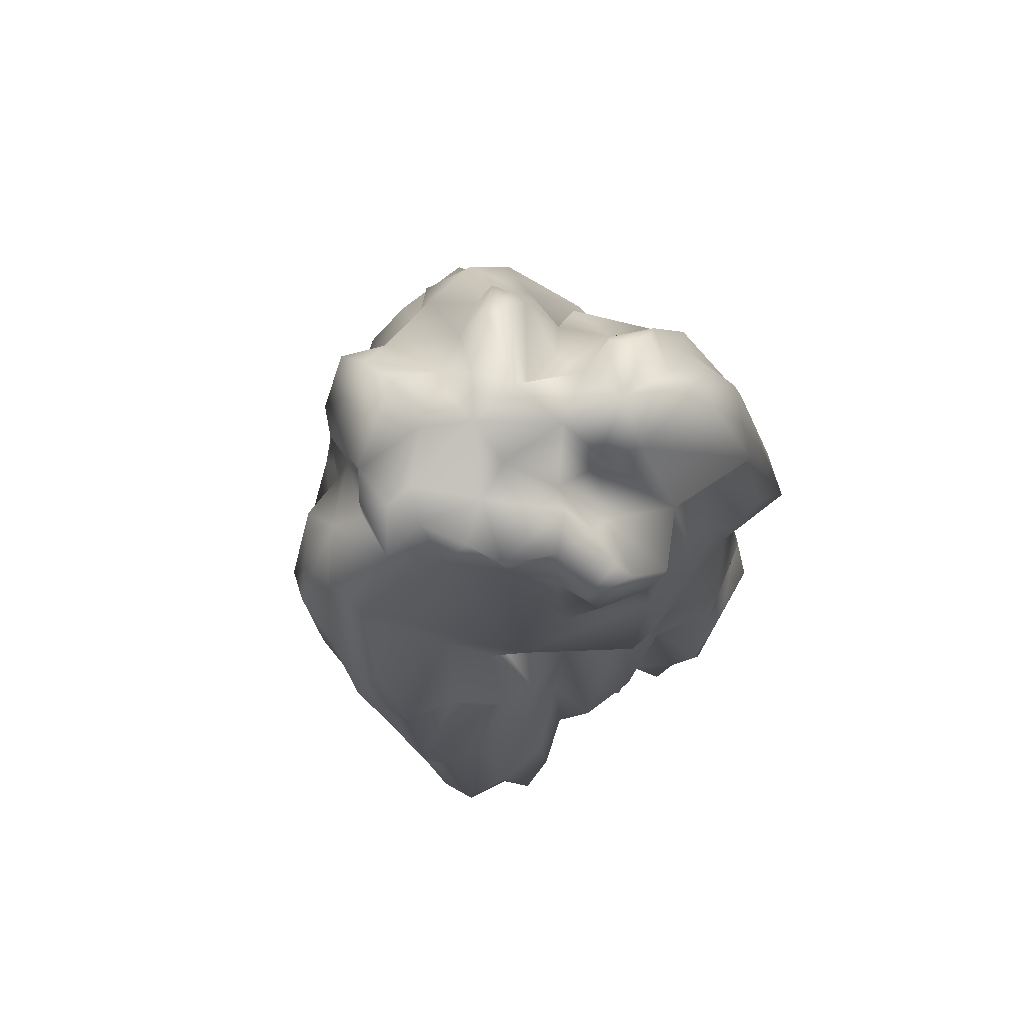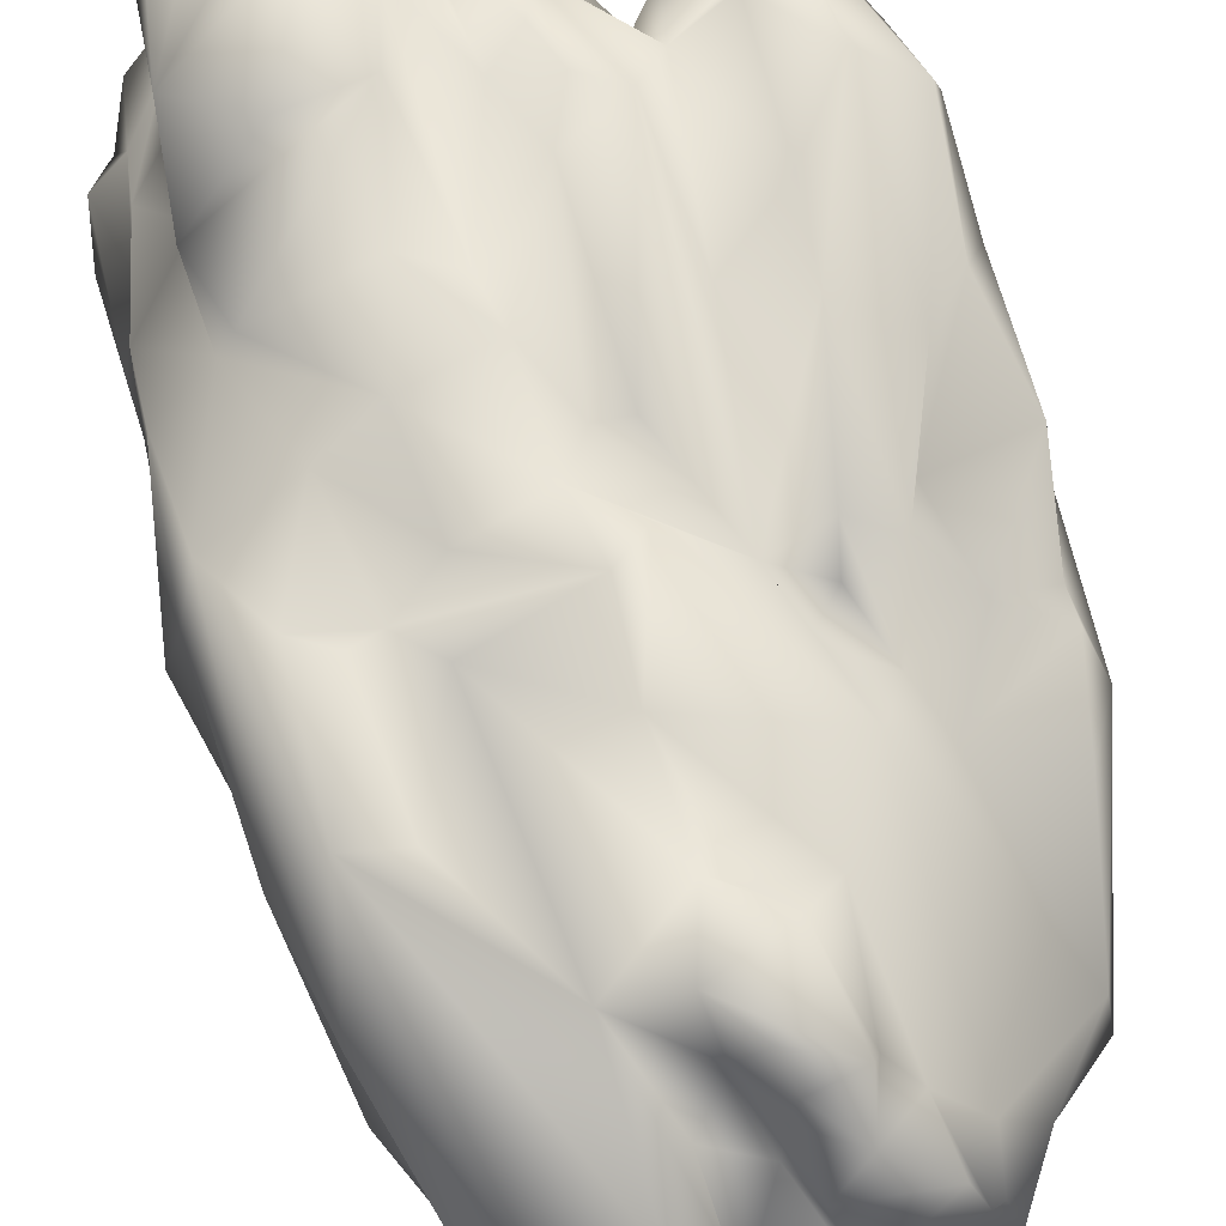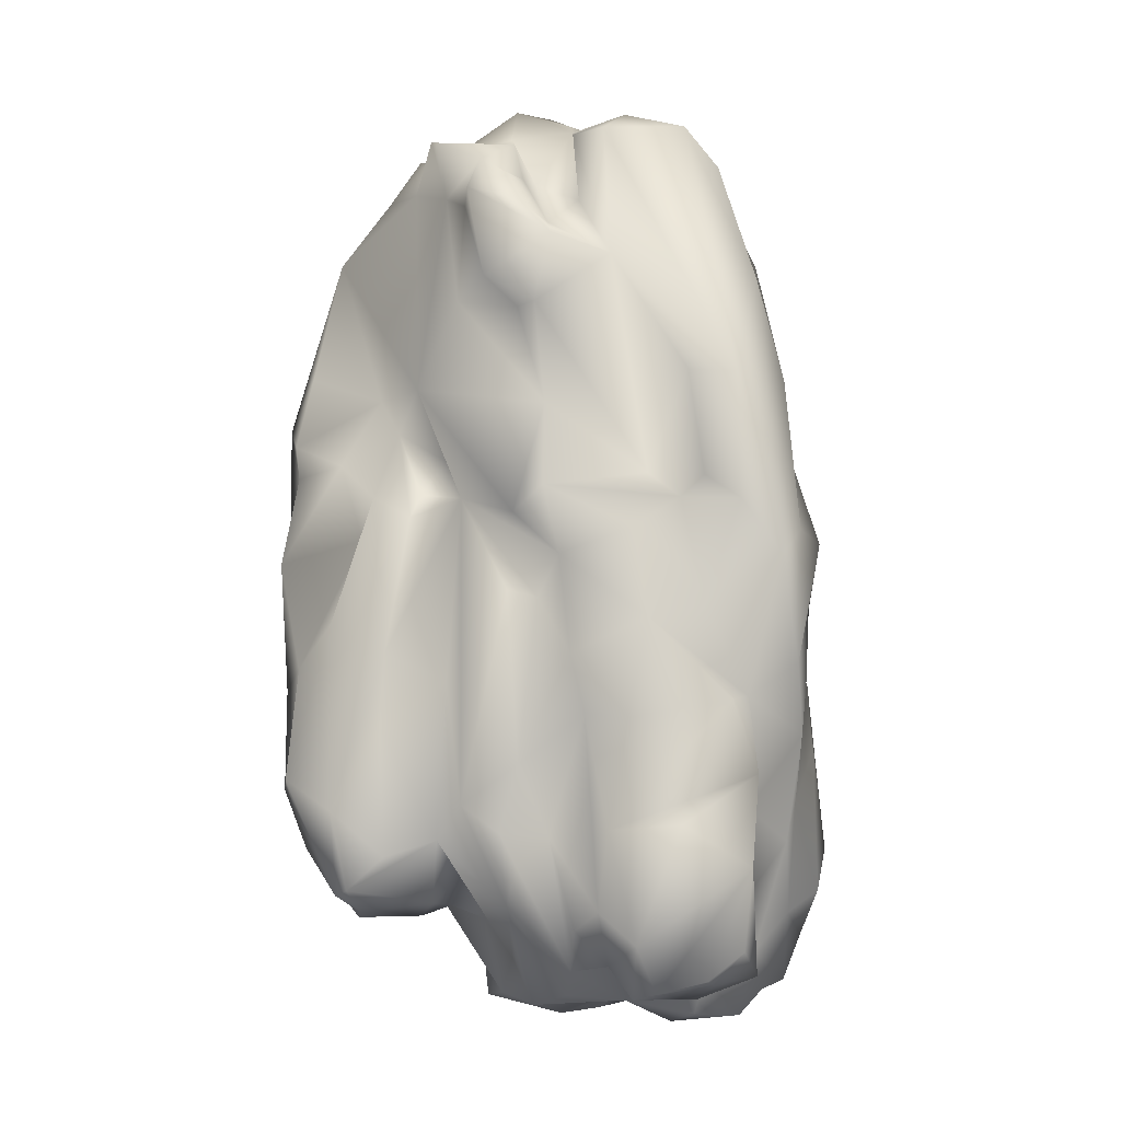
<metadata>
{"format":"obj","ext":"obj","renderer":"f3d","projection":"perspective","resolution":1024,"background":"white","views":[{"elev":76.3,"azim":137.5,"up":"+Z"},{"elev":66.2,"azim":-12.1,"up":"+Y"},{"elev":-1.5,"azim":-171.3,"up":"+Z"}]}
</metadata>
<code>
g Snowfield_stone10_1
v 0.1703 1.058 2.299
v -0.03968 1.145 2.086
v 0.04696 0.6918 2.22
v 0.227 0.9626 2.46
v 0.4867 0.9763 2.396
v 0.4574 0.7088 2.617
v 0.3795 1.012 1.861
v 0.05986 1.105 1.691
v -0.3606 0.8849 1.994
v -0.5805 0.903 0.6933
v -0.1076 0.4483 2.394
v 0.1701 0.3977 2.503
v 0.1881 0.7311 2.471
v -0.03694 0.2125 2.863
v 0.3611 0.1497 2.845
v 0.3671 -0.09488 3.07
v 0.5857 0.2141 2.786
v 0.8326 -0.1186 2.775
v 0.573 -0.3254 2.84
v 0.9695 -0.4197 2.671
v 0.2731 0.5587 2.725
v 0.9359 0.06642 2.712
v 0.8337 0.3518 2.805
v 1.003 -0.1199 2.775
v 1.172 0.03324 2.471
v 1.093 -0.2736 2.625
v 0.9426 0.2855 2.483
v 0.8722 -0.4361 2.414
v 0.933 -0.7311 2.442
v 0.9258 -0.6073 2.228
v 1.094 -0.2749 2.292
v 0.8066 -0.9548 2.215
v 0.7499 0.5658 2.75
v 1.466 0.1 2.077
v 0.817 0.8244 1.206
v 1.256 -0.3739 2.217
v 1.492 -0.1485 2.155
v 1.663 -0.06576 1.153
v 1.639 -0.3167 1.535
v 1.672 -0.1874 0.7226
v 1.69 0.4899 0.196
v 0.6963 0.5529 2.401
v 0.5552 0.9015 1.719
v -0.003191 1.12 1.094
v 0.1702 1.206 0.4546
v 0.5307 0.9192 0.5483
v -0.08718 1.119 0.2138
v 1.124 0.4538 1.173
v 1.587 0.3424 1.326
v 1.747 0.271 1.007
v 1.621 0.5412 0.6955
v 0.5358 0.7826 2.312
v 0.05392 1.029 -0.03864
v 0.2193 1.111 0.004409
v 0.4783 1.186 -1.243
v 0.1329 1.243 -1.002
v -0.1613 1.178 -0.3627
v -0.2247 1.035 -0.7118
v -0.507 1.253 -0.7271
v -0.6263 1.283 -0.1531
v -1.089 1.078 -0.6259
v -0.0303 1.133 -1.427
v -0.3408 1.311 -1.829
v -0.4119 1.411 -1.353
v -0.5683 1.386 -2.007
v -0.3543 0.9737 -2.187
v -0.522 1.182 -2.341
v -0.666 1.246 -2.294
v -1.211 1.181 -1.578
v -0.9665 0.9268 -2.284
v -0.8528 0.765 -2.396
v -1.208 0.8092 -2.247
v -1.162 1.169 -2.055
v -0.9594 1.231 -2.216
v -0.8211 1.306 -1.328
v -0.5465 0.79 -2.35
v -0.8823 0.6396 -2.292
v -0.8992 0.5714 -2.145
v -1.125 0.6417 -1.821
v -1.157 0.7465 -1.28
v -1.232 0.9933 -1.058
v -0.528 0.6459 -2.165
v -0.8212 0.6026 -2.512
v -0.4027 0.5642 -2.448
v -0.6455 0.2663 -2.619
v -0.356 0.05225 -2.432
v 0.1588 0.5425 -2.494
v -0.08483 0.7979 -2.388
v 0.2213 1.099 -1.835
v -0.1215 0.884 -2.234
v -0.2029 1.289 -1.939
v 0.1505 1.207 -1.586
v 0.4014 0.2577 -2.468
v 0.09345 -0.1501 -2.661
v 0.5401 -0.03239 -2.534
v 0.1646 -0.5068 -2.604
v -0.1326 -0.2126 -2.631
v -0.2755 -0.5749 -2.646
v -0.1591 -0.7525 -2.456
v 0.4795 -0.3817 -2.125
v 0.436 -0.6808 -2.002
v -0.3222 -0.7205 -2.346
v -0.2489 -0.1171 -2.54
v 0.5995 -0.1521 -2.212
v 0.02009 -0.8527 -1.812
v -0.3566 -0.9115 -1.952
v -0.0821 -1.063 -1.593
v 0.2195 -0.9394 -1.546
v 0.05314 -1.049 -1.212
v 0.2074 -0.7705 -1.62
v 0.697 -0.8457 -1.575
v 0.9565 -0.4579 -1.502
v 0.8236 -0.03926 -1.964
v 1.228 -0.3101 -1.638
v 1.251 0.1223 -1.625
v 0.5226 0.2033 -2.025
v 0.2845 0.549 -2.213
v 0.5277 0.7397 -1.679
v 0.6438 1.064 -1.46
v 0.6945 0.9305 -1.841
v 0.7372 0.1449 -1.955
v 0.886 0.3557 -1.997
v 1.141 0.8976 -1.909
v 1.136 0.3443 -1.972
v 1.198 0.7032 -1.967
v 1.618 0.8634 -1.19
v 1.49 0.8386 -1.544
v 1.245 1.094 -1.791
v 1.141 1.246 -1.742
v 1.272 1.127 -1.292
v 0.9278 1.222 -1.546
v 0.9606 1.176 -0.7939
v 0.6107 0.9524 -0.5379
v 1.554 1.074 -1.114
v 1.325 0.9189 -0.2042
v 1.54 0.8359 -0.4666
v 0.9652 1.043 -0.3709
v 1.065 0.9074 0.5575
v 0.8381 0.9242 0.4371
v 0.8252 0.6809 0.5851
v 0.9636 0.6615 0.9562
v 1.318 0.6941 0.7643
v 1.157 0.8087 0.3056
v 1.672 0.7644 0.1632
v 0.6607 0.6848 0.7805
v 1.625 0.6037 0.8874
v 1.64 0.7322 -0.6039
v 1.507 0.5535 -0.5699
v 1.641 0.3022 -0.2604
v 1.453 0.1683 -1.029
v 1.455 -0.1918 -1.358
v 1.401 -0.08456 -0.9911
v 1.277 -0.3799 -0.8422
v 1.37 -0.5373 -0.4168
v 1.621 -0.07984 -0.2142
v 0.7923 -0.6715 -1.694
v 1.103 -0.7129 -1.176
v 1.037 -0.4418 -0.6204
v 0.821 -0.6281 -0.3006
v 0.3662 -0.7937 -0.4871
v 0.28 -0.9877 -0.3073
v 0.4975 -0.9616 -0.8007
v 0.5674 -0.9737 -1.29
v 1.089 -0.704 -0.8474
v 1.358 -0.5972 0.08519
v 1.048 -0.6767 0.1559
v 0.9557 -0.8428 0.6476
v 1.234 -0.5998 0.6031
v 0.7206 -0.812 0.2618
v 0.4134 -1.067 0.3336
v 0.3616 -1.121 0.8186
v 0.4782 -1.089 1.278
v 0.8561 -0.7902 0.9243
v 0.9631 -0.5589 0.8082
v 1.04 -0.8914 1.003
v 0.5157 -1.056 1.714
v 1.207 -0.3958 0.7931
v 1.548 -0.257 0.2455
v 1.428 -0.4141 0.9975
v 1.2 -0.7817 1.11
v 0.9488 -0.8645 1.568
v 1.557 -0.5072 1.394
v 1.294 -0.577 2.021
v 1.019 -0.6189 2.023
v 1.174 -0.562 1.713
v 0.7606 -0.8847 2.036
v 0.9042 -0.7196 1.732
v 1.584 0.0824 -0.05286
v 0.5915 -1.097 1.977
v -0.2489 -0.1171 -2.54
v -0.2755 -0.5749 -2.646
v -0.7123 -0.522 -2.556
v -0.538 -0.7219 -2.463
v -1.014 -0.5317 -2.366
v -0.7436 -0.7251 -2.266
v -1.013 -0.9814 -2.165
v -1.166 -0.5284 -2.107
v -1.162 -0.9563 -1.667
v -0.3566 -0.9115 -1.952
v -0.4823 -0.9883 -2.048
v -1.041 -1.271 -1.948
v -0.8548 -1.266 -2.077
v -0.2644 -1.202 -2.033
v -0.5102 -1.407 -1.908
v 0.05845 -1.293 -1.336
v -0.6886 -1.513 -1.772
v -1.096 -1.232 -1.632
v -0.9751 -0.3377 -2.546
v -1.032 -0.1505 -2.414
v -1.418 -0.06525 -2.12
v -0.5541 -0.08507 -2.581
v -0.1815 -1.534 -1.186
v -0.8257 -1.5 -1.11
v -1.321 0.0824 -2.376
v -1.197 0.2165 -2.42
v -1.07 0.3491 -2.555
v -0.6455 0.2663 -2.619
v -0.8212 0.6026 -2.512
v -0.8823 0.6396 -2.292
v -1.165 0.3968 -2.167
v -1.358 0.2291 -1.946
v -1.371 0.6112 -1.479
v -0.356 0.05225 -2.432
v -0.8992 0.5714 -2.145
v -1.125 0.6417 -1.821
v -1.157 0.7465 -1.28
v -1.468 0.7099 -0.8438
v -1.17 0.9465 -0.6109
v -1.416 0.4847 -1.272
v -1.537 0.1856 -1.816
v -1.572 -0.0401 -1.584
v -1.516 0.2745 -0.9447
v -1.277 -0.589 -1.099
v -1.084 -0.6625 -1.524
v -1.039 -1.024 -1.21
v -0.9404 -1.015 -0.1718
v -1.077 -1.014 -0.8952
v -0.6057 -1.565 -0.1886
v -0.9537 -1.334 0.2089
v -0.5089 -1.573 -1.301
v -1.483 -0.1117 -0.957
v -1.269 -0.1127 -0.5943
v -1.173 -0.3321 0.01105
v -1.452 -0.4082 -0.583
v -1.258 -0.2432 0.3626
v -1.123 -0.7787 0.6194
v -0.7993 -0.8159 0.3971
v -0.7942 -1.155 1.07
v -0.931 -1.067 0.3357
v -1.49 0.2405 -0.1069
v -1.484 0.5089 -0.5748
v -0.6743 -1.443 0.9586
v -1.456 0.8912 -0.4217
v -1.064 -0.6777 1.02
v -0.6276 -0.6608 1.697
v -0.6346 -0.4444 1.945
v -0.765 -1.037 1.593
v -0.7747 -1.45 0.3879
v -0.4105 -1.544 0.08996
v -0.1496 -1.404 1.208
v -0.5682 -1.262 1.296
v -0.3974 -0.9863 2.351
v -0.2469 -1.251 1.72
v -0.08475 -1.01 2.282
v -0.07593 -1.173 1.45
v 0.2639 -1.09 1.921
v 0.3459 -0.8876 2.596
v 0.014 -0.608 2.689
v 0.2238 -0.5323 2.666
v 0.1788 -0.3126 3.066
v 0.562 -0.794 2.944
v -0.1384 -0.5435 2.967
v 0.03126 -0.1165 2.976
v 0.3306 -0.4253 2.87
v 0.536 -0.5981 3.005
v 0.3671 -0.09488 3.07
v -0.03694 0.2125 2.863
v -0.3351 0.05731 2.817
v -0.0721 -0.1232 2.723
v -0.4005 -0.2288 2.375
v -0.2705 -0.4823 2.919
v 0.9695 -0.4197 2.671
v 0.573 -0.3254 2.84
v 0.933 -0.7311 2.442
v 0.5659 -1.05 2.472
v -0.3768 0.3461 2.933
v -0.07468 0.4757 2.791
v -0.1076 0.4483 2.394
v -0.3606 0.8849 1.994
v -0.2818 0.6128 2.802
v -1.107 0.8886 1.283
v -0.7649 0.5433 2.805
v -0.4373 -0.5351 2.591
v -1.199 0.5542 1.864
v -0.7493 0.3473 2.652
v -0.7299 0.1693 2.865
v -0.9061 0.07222 2.497
v -0.9657 0.5113 2.555
v -1.018 0.2847 2.289
v -0.5354 0.03758 2.924
v -0.7815 -0.1432 2.119
v -1.163 0.1142 2.012
v -1.361 0.545 1.254
v -1.378 1.096 0.2068
v -1.471 0.8359 0.3543
v -1.561 0.3681 0.2826
v -1.307 0.2441 1.04
v -0.9267 1.025 -0.08036
v -1.376 0.06315 0.8075
v -1.22 0.1108 0.3478
v -0.7495 -0.4336 2.047
v -0.9443 -0.2818 1.46
v -1.135 -0.01626 1.086
v -1.133 -0.03887 1.756
v -0.4758 -0.6817 2.376
v -0.3305 -0.7078 2.715
v -0.2158 -0.7376 2.563
v -0.676 -0.7633 1.851
v -0.00741 1.221 0.6116
v -0.7803 0.9642 0.5475
v -0.5212 1.113 0.3704
v -0.9267 1.025 -0.08036
v -1.17 0.9465 -0.6109
v 0.1945 0.9127 1.685
v -0.3222 -0.7205 -2.346
v -0.0821 -1.063 -1.593
v 0.05314 -1.049 -1.212
v 0.05337 -1.114 -0.8321
v 0.1397 -1.308 -0.5793
v 0.28 -0.9877 -0.3073
v 0.3662 -0.7937 -0.4871
v -0.165 -1.52 -0.6518
v 0.3369 -1.32 0.4715
v 0.4134 -1.067 0.3336
v 0.3616 -1.121 0.8186
v 0.1182 -1.379 0.586
v 0.1464 -1.369 1.226
v 0.4782 -1.089 1.278
v 0.5157 -1.056 1.714
v 0.5915 -1.097 1.977
v 0.8066 -0.9548 2.215
v -1.124 -0.8437 -0.1511
v -0.5805 0.903 0.6933
v -0.8137 0.8417 1.306
v -0.9319 1.109 0.6668
v -1.138 1.048 0.5329
v -0.7803 0.9642 0.5475
v 0.2646 1.11 -1.41
f 1 2 3
f 4 1 3
f 1 4 5
f 5 2 1
f 6 5 4
f 5 7 2
f 8 2 7
f 2 8 9
f 2 9 3
f 8 10 9
f 9 11 3
f 3 11 12
f 3 12 13
f 4 13 6
f 3 13 4
f 11 14 12
f 15 12 14
f 14 16 15
f 15 16 17
f 17 16 18
f 16 19 18
f 20 18 19
f 17 21 15
f 12 15 21
f 13 12 21
f 21 6 13
f 18 22 17
f 23 17 22
f 24 18 20
f 18 24 22
f 25 22 24
f 25 24 26
f 26 24 20
f 25 27 22
f 22 27 23
f 26 20 28
f 28 20 29
f 29 30 28
f 28 31 26
f 31 28 30
f 31 25 26
f 29 32 30
f 21 17 33
f 34 27 25
f 34 35 27
f 30 36 31
f 36 25 31
f 36 37 25
f 37 34 25
f 37 36 38
f 39 38 36
f 39 40 38
f 40 41 38
f 27 35 42
f 35 43 42
f 35 44 43
f 45 44 35
f 45 35 46
f 46 47 45
f 35 34 48
f 34 49 48
f 50 49 34
f 37 50 34
f 50 38 41
f 50 37 38
f 50 41 51
f 42 43 52
f 42 52 6
f 33 42 6
f 6 21 33
f 23 42 33
f 17 23 33
f 46 53 47
f 54 53 46
f 46 55 54
f 56 54 55
f 54 56 53
f 47 53 57
f 56 57 53
f 56 58 57
f 57 58 59
f 59 60 57
f 59 61 60
f 62 58 56
f 63 58 62
f 58 63 64
f 59 64 61
f 58 64 59
f 63 65 64
f 63 66 65
f 65 66 67
f 65 67 68
f 69 65 68
f 68 67 70
f 67 71 70
f 71 72 70
f 73 70 72
f 73 72 69
f 69 74 73
f 73 74 70
f 68 74 69
f 70 74 68
f 65 69 75
f 75 64 65
f 76 71 67
f 76 67 66
f 76 77 71
f 71 77 78
f 72 71 78
f 78 79 72
f 69 72 80
f 80 72 79
f 69 81 75
f 80 81 69
f 66 82 76
f 76 82 77
f 82 83 77
f 84 83 82
f 83 84 85
f 86 85 84
f 87 86 84
f 84 88 87
f 88 89 87
f 90 84 82
f 90 88 84
f 89 88 90
f 90 82 66
f 90 66 91
f 62 90 91
f 92 90 62
f 89 90 92
f 87 93 86
f 93 94 86
f 94 93 95
f 95 96 94
f 94 96 97
f 98 97 96
f 99 98 96
f 100 99 96
f 100 101 99
f 99 101 102
f 98 99 102
f 103 97 98
f 103 94 97
f 104 96 95
f 104 95 93
f 104 100 96
f 101 105 102
f 106 102 105
f 107 106 105
f 103 86 94
f 105 108 107
f 109 107 108
f 110 105 101
f 108 105 110
f 110 111 108
f 101 111 110
f 100 112 101
f 104 112 100
f 113 112 104
f 113 114 112
f 114 113 115
f 93 113 104
f 116 113 93
f 116 93 117
f 118 116 117
f 118 117 119
f 89 119 117
f 118 119 120
f 120 121 118
f 121 116 118
f 115 113 121
f 113 116 121
f 122 115 121
f 121 120 122
f 123 122 120
f 122 124 115
f 125 124 122
f 125 122 123
f 126 124 125
f 126 115 124
f 127 125 123
f 127 126 125
f 127 123 128
f 128 123 129
f 120 129 123
f 129 120 119
f 130 128 129
f 129 131 130
f 131 129 119
f 131 132 130
f 132 131 119
f 132 119 133
f 119 55 133
f 134 128 130
f 134 127 128
f 126 127 134
f 130 135 134
f 136 134 135
f 136 126 134
f 135 130 137
f 132 133 137
f 130 132 137
f 135 137 138
f 46 137 133
f 46 133 55
f 139 137 46
f 137 139 138
f 140 139 46
f 139 140 141
f 141 138 139
f 138 141 142
f 142 143 138
f 136 135 143
f 138 143 135
f 144 143 142
f 136 143 144
f 141 48 142
f 35 48 141
f 35 145 46
f 145 35 141
f 140 46 145
f 141 140 145
f 146 142 48
f 144 142 51
f 146 51 142
f 41 144 51
f 144 41 147
f 147 41 148
f 41 149 148
f 150 148 149
f 147 148 150
f 147 150 126
f 126 150 115
f 150 151 115
f 149 41 40
f 152 151 150
f 150 149 152
f 112 151 152
f 153 112 152
f 152 154 153
f 155 154 152
f 112 153 156
f 153 157 156
f 112 156 101
f 153 154 158
f 158 154 159
f 159 160 158
f 161 160 159
f 160 162 158
f 109 162 160
f 109 163 162
f 162 163 157
f 157 163 111
f 157 111 156
f 111 101 156
f 153 158 164
f 162 157 164
f 153 164 157
f 158 162 164
f 155 165 154
f 154 165 166
f 166 161 159
f 166 159 154
f 167 166 165
f 168 167 165
f 108 163 109
f 163 108 111
f 169 161 166
f 169 166 167
f 169 167 170
f 170 161 169
f 170 167 171
f 167 172 171
f 172 167 173
f 167 174 173
f 174 167 168
f 173 174 175
f 176 173 175
f 176 172 173
f 165 177 168
f 168 177 174
f 165 178 177
f 177 178 179
f 177 179 174
f 174 179 180
f 176 175 180
f 180 175 174
f 181 180 179
f 176 180 181
f 179 178 40
f 182 179 40
f 179 182 183
f 39 183 182
f 40 39 182
f 183 39 36
f 184 183 36
f 183 184 185
f 181 179 185
f 183 185 179
f 36 30 184
f 184 30 32
f 184 32 186
f 184 186 187
f 187 186 181
f 184 187 185
f 187 181 185
f 188 40 178
f 178 155 188
f 155 152 188
f 188 152 149
f 149 40 188
f 186 32 189
f 186 189 181
f 189 176 181
f 178 165 155
f 190 191 192
f 191 193 192
f 192 193 194
f 194 193 195
f 194 195 196
f 196 197 194
f 197 196 198
f 193 199 195
f 195 199 196
f 196 199 200
f 196 200 201
f 201 200 202
f 202 200 203
f 199 203 200
f 203 204 202
f 205 203 199
f 202 206 201
f 202 204 206
f 207 196 201
f 198 196 207
f 197 208 194
f 209 208 197
f 210 209 197
f 211 208 209
f 208 211 192
f 208 192 194
f 212 204 203
f 205 212 203
f 213 201 206
f 207 201 213
f 210 214 209
f 214 215 209
f 215 216 209
f 209 216 217
f 216 218 217
f 219 218 216
f 219 216 220
f 216 215 220
f 220 215 214
f 220 214 221
f 221 214 210
f 222 220 221
f 217 223 209
f 223 211 209
f 224 219 220
f 224 220 225
f 222 225 220
f 226 225 222
f 226 222 227
f 228 226 227
f 222 229 227
f 222 221 229
f 229 221 230
f 230 221 210
f 231 230 210
f 230 231 232
f 230 232 229
f 231 210 197
f 231 197 233
f 197 234 233
f 197 198 234
f 234 198 235
f 233 234 235
f 198 207 235
f 233 236 231
f 233 237 236
f 237 233 235
f 238 236 237
f 239 236 238
f 207 213 235
f 238 237 213
f 237 235 213
f 240 238 213
f 213 206 240
f 204 240 206
f 232 231 241
f 241 242 232
f 242 241 243
f 241 244 243
f 242 243 245
f 245 243 246
f 246 243 247
f 248 246 247
f 249 248 247
f 247 243 249
f 243 244 249
f 242 245 250
f 251 242 250
f 251 232 242
f 248 249 252
f 253 251 250
f 254 245 246
f 255 245 254
f 245 255 256
f 257 246 248
f 254 246 257
f 258 252 249
f 258 259 252
f 259 260 252
f 252 260 261
f 248 252 261
f 248 261 257
f 257 261 262
f 261 263 262
f 264 262 263
f 260 265 261
f 264 263 265
f 261 265 263
f 264 265 266
f 266 265 260
f 266 267 264
f 267 268 264
f 268 267 269
f 268 269 270
f 271 269 267
f 268 270 272
f 272 270 273
f 269 274 270
f 269 275 274
f 275 269 271
f 274 276 270
f 270 276 273
f 277 273 276
f 273 277 278
f 279 273 278
f 280 279 278
f 279 281 273
f 281 272 273
f 282 275 271
f 282 283 275
f 283 276 274
f 274 275 283
f 282 271 284
f 271 285 284
f 271 267 285
f 267 266 285
f 278 277 286
f 277 287 286
f 277 288 287
f 287 288 289
f 290 287 289
f 286 287 290
f 290 289 291
f 290 291 292
f 286 290 292
f 279 280 293
f 292 291 294
f 295 286 292
f 296 286 295
f 295 297 296
f 298 295 292
f 298 292 294
f 294 299 298
f 299 295 298
f 299 297 295
f 300 286 296
f 296 297 300
f 286 300 278
f 300 301 278
f 301 300 297
f 280 278 301
f 302 301 297
f 297 299 302
f 303 302 299
f 299 294 303
f 291 304 294
f 294 304 303
f 304 305 303
f 253 305 304
f 253 306 305
f 305 306 307
f 303 305 307
f 303 307 302
f 304 228 253
f 228 304 308
f 253 250 306
f 306 250 309
f 309 307 306
f 307 309 302
f 250 310 309
f 250 245 310
f 301 256 280
f 256 301 311
f 312 245 256
f 312 256 311
f 313 245 312
f 313 310 245
f 313 309 310
f 314 313 312
f 309 313 314
f 314 312 311
f 314 311 301
f 302 309 314
f 302 314 301
f 228 227 253
f 227 251 253
f 251 227 229
f 229 232 251
f 256 315 293
f 315 316 293
f 293 316 281
f 281 316 272
f 268 272 316
f 281 279 293
f 268 316 317
f 315 317 316
f 317 264 268
f 264 317 262
f 317 315 262
f 315 318 262
f 318 257 262
f 254 257 318
f 256 318 315
f 280 256 293
f 256 255 318
f 318 255 254
f 319 10 44
f 320 10 319
f 319 321 320
f 321 319 47
f 47 60 321
f 321 322 320
f 321 60 322
f 322 60 323
f 60 61 323
f 47 57 60
f 81 323 61
f 61 64 81
f 323 81 80
f 45 47 319
f 45 319 44
f 10 8 44
f 324 44 8
f 324 8 7
f 44 324 43
f 43 324 7
f 52 43 7
f 5 52 7
f 5 6 52
f 75 81 64
f 191 325 193
f 193 325 199
f 205 199 326
f 205 326 327
f 327 328 205
f 329 205 328
f 329 328 330
f 331 330 328
f 331 328 327
f 212 205 329
f 332 212 329
f 329 333 332
f 329 334 333
f 329 330 334
f 335 333 334
f 204 212 332
f 332 240 204
f 238 240 332
f 238 332 336
f 336 332 333
f 333 335 336
f 337 336 335
f 259 336 337
f 259 238 336
f 338 337 335
f 338 339 337
f 337 339 266
f 266 339 340
f 266 340 285
f 285 340 341
f 285 341 284
f 260 337 266
f 260 259 337
f 239 238 259
f 258 239 259
f 258 249 239
f 239 249 342
f 249 244 342
f 231 342 244
f 244 241 231
f 342 236 239
f 342 231 236
f 289 343 344
f 344 291 289
f 344 345 291
f 345 346 291
f 347 346 345
f 344 347 345
f 343 347 344
f 347 308 346
f 308 304 346
f 346 304 291
f 27 42 23
f 192 211 190
f 223 190 211
f 91 66 63
f 91 63 62
f 92 62 348
f 56 348 62
f 55 348 56
f 348 55 89
f 89 92 348
f 119 89 55
f 87 89 117
f 117 93 87
f 112 114 151
f 114 115 151
f 147 126 136
f 144 147 136
f 146 48 49
f 49 50 146
f 50 51 146

</code>
